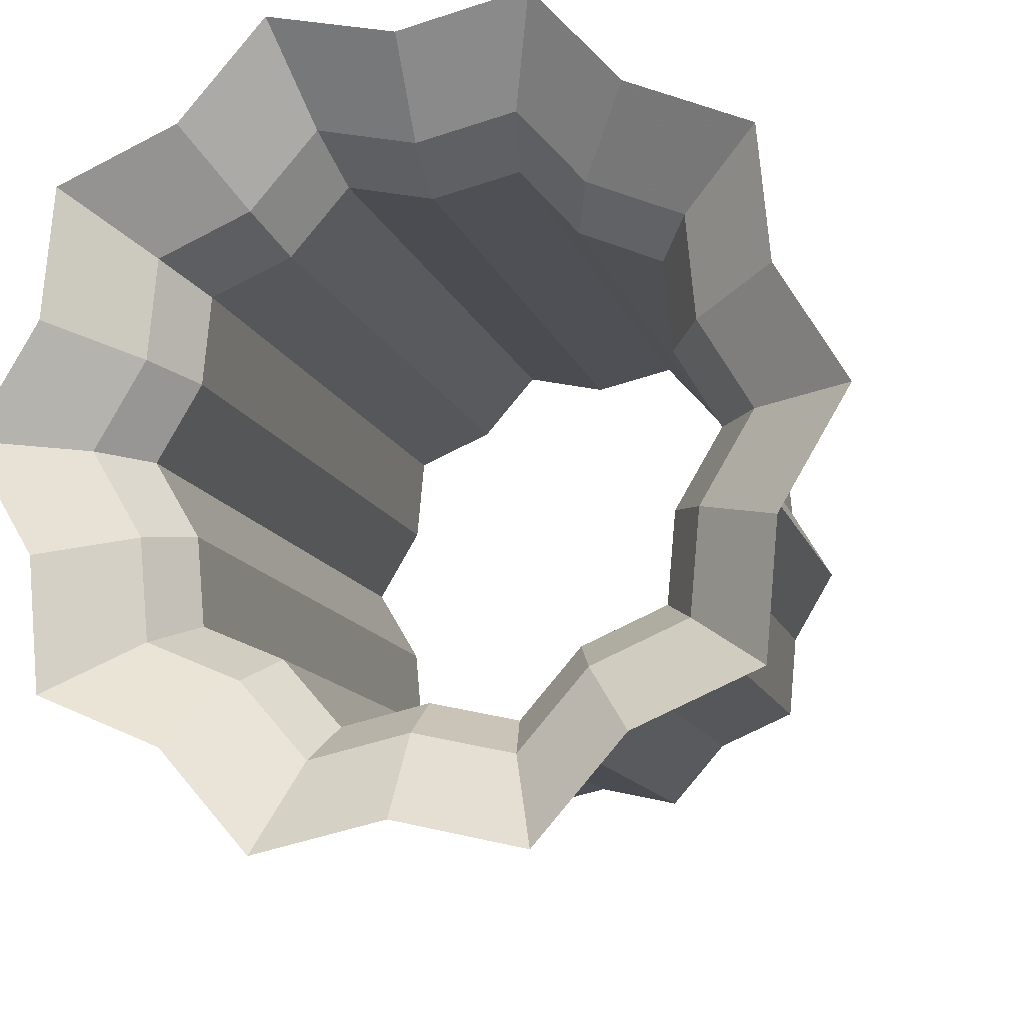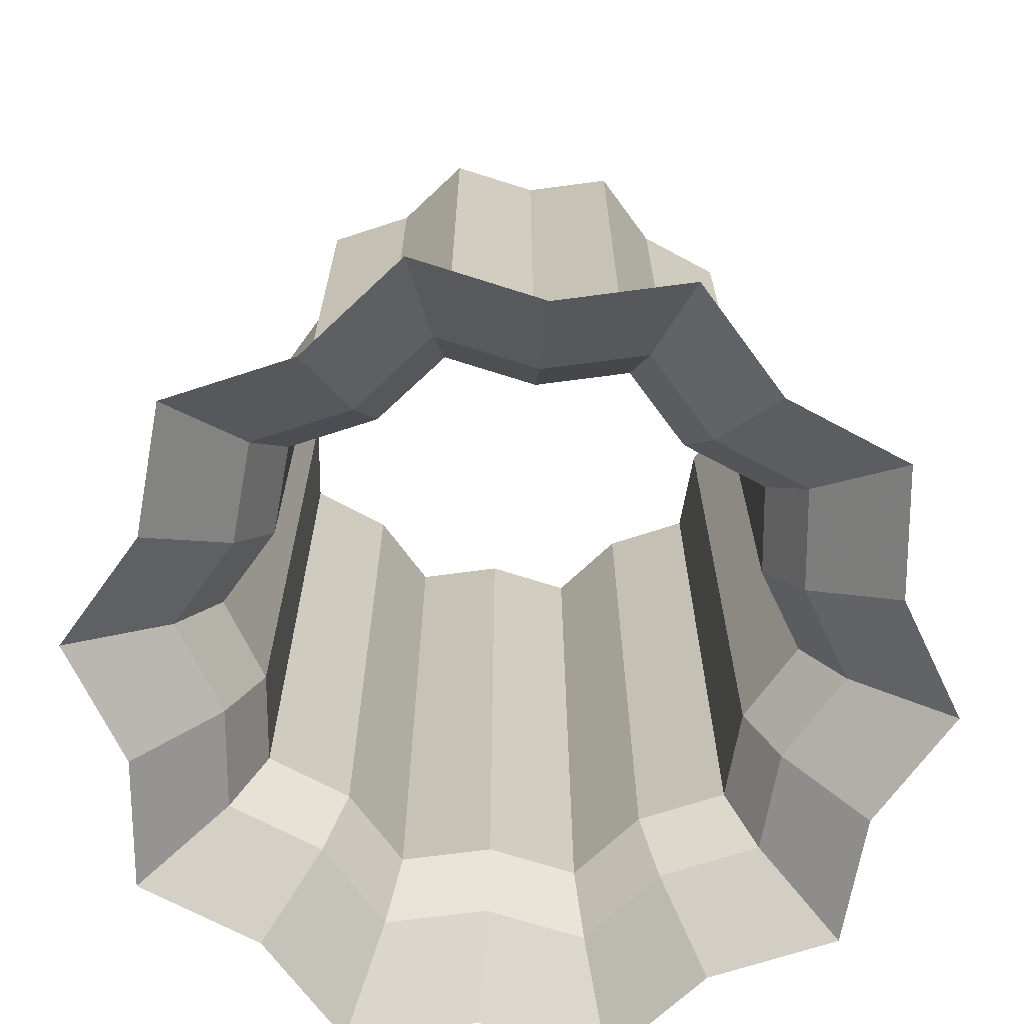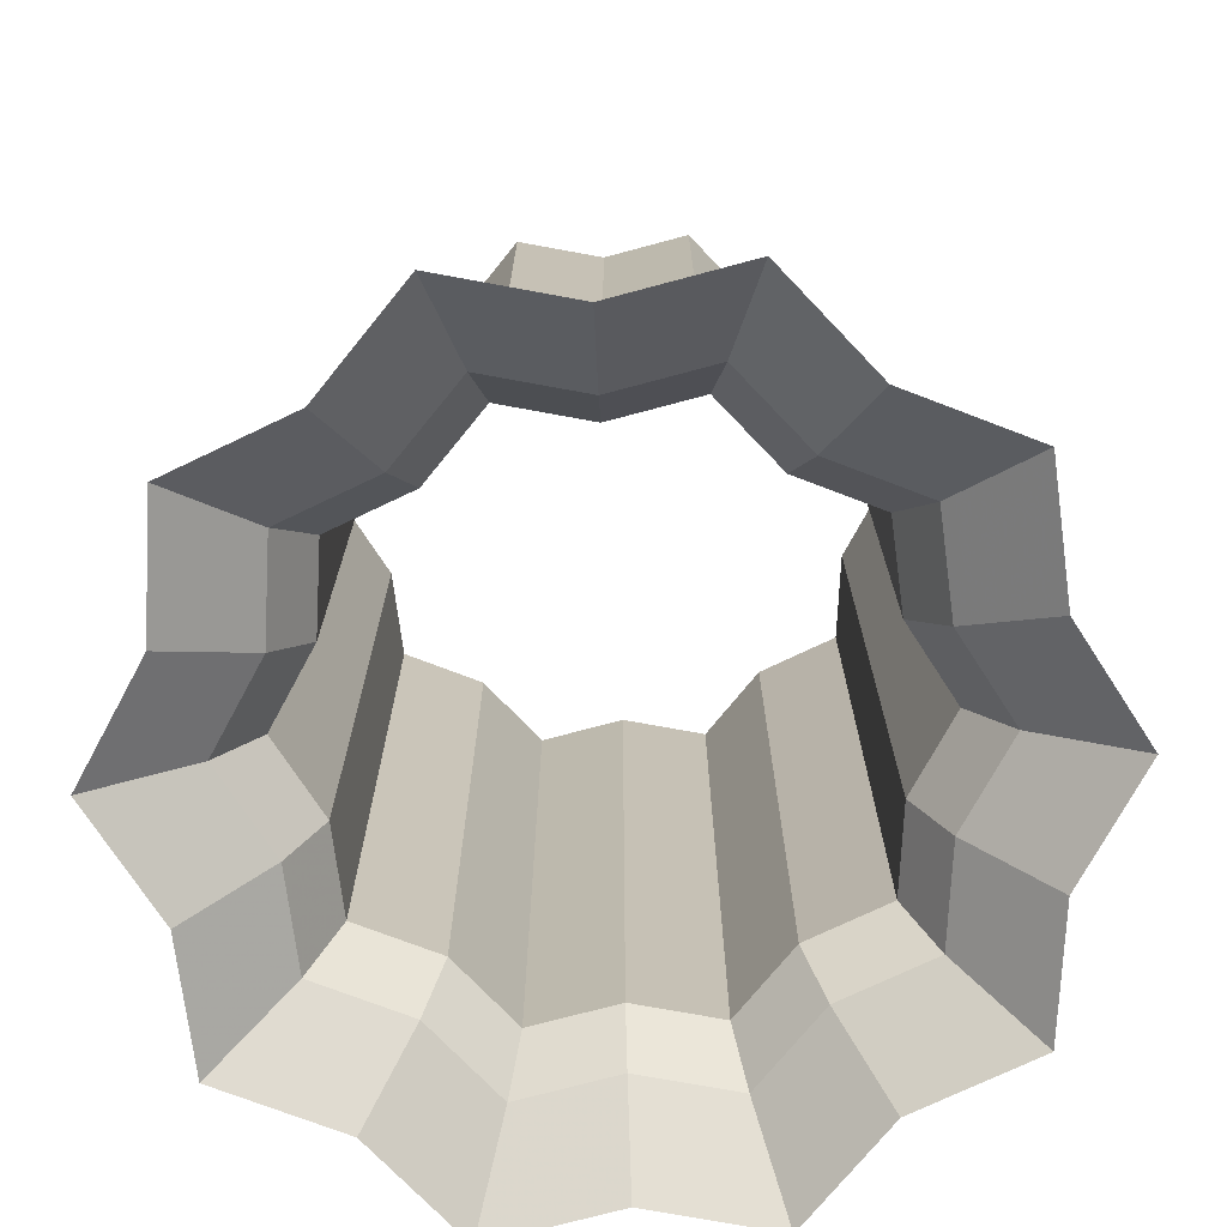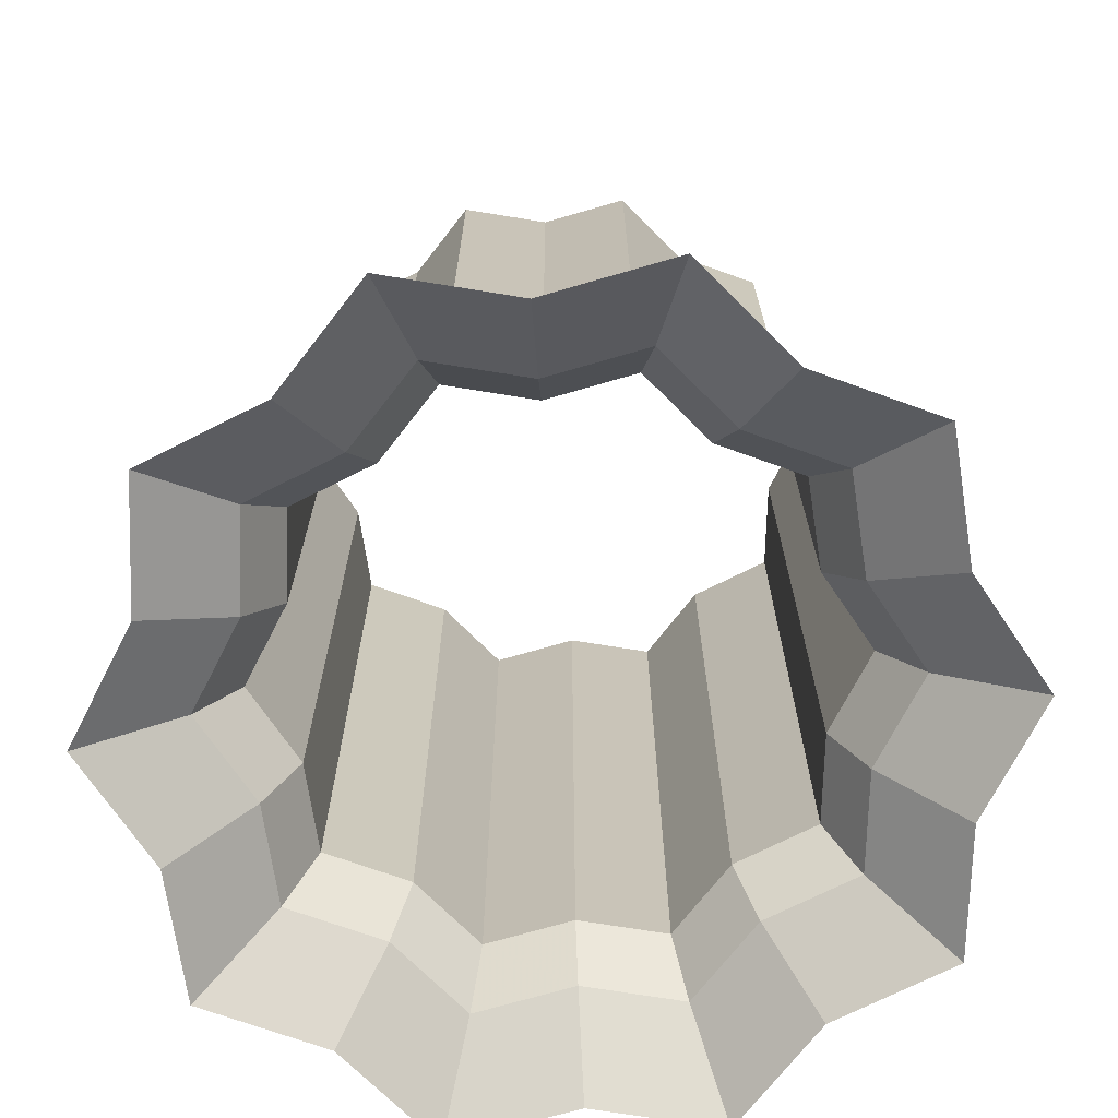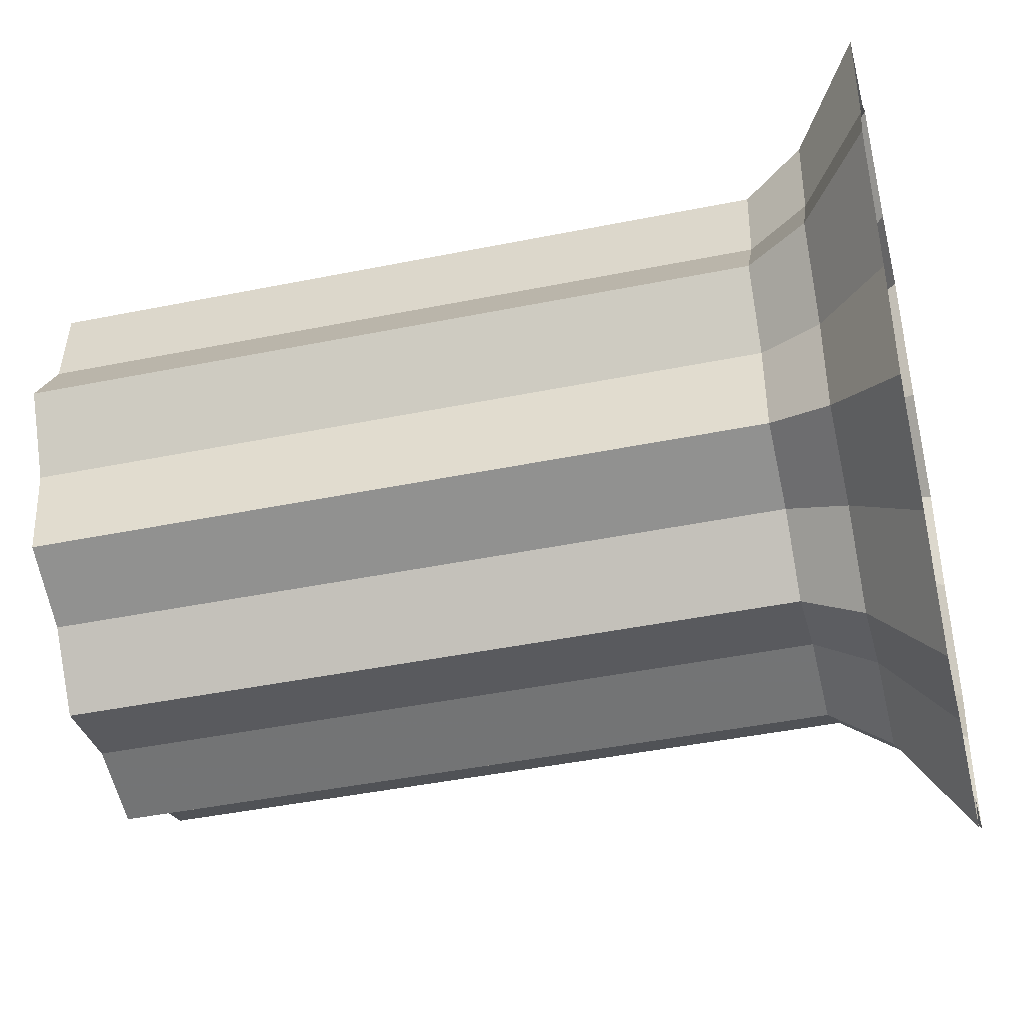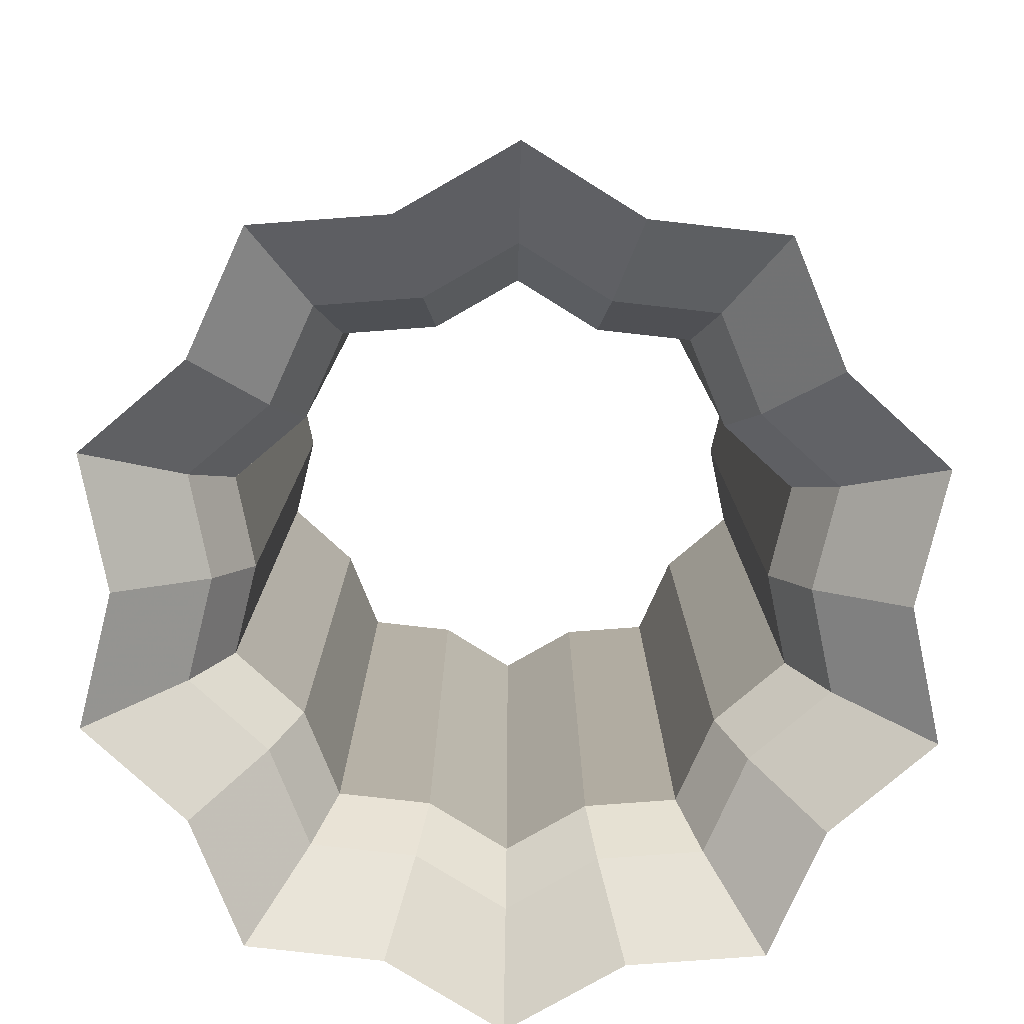
<metadata>
{"format":"obj","ext":"obj","renderer":"f3d","projection":"perspective","resolution":1024,"background":"white","views":[{"elev":-12.5,"azim":14.7,"up":"+Z"},{"elev":-68.6,"azim":-149.1,"up":"+Y"},{"elev":-73.3,"azim":-177.7,"up":"+Y"},{"elev":-71.2,"azim":-32.5,"up":"+Y"},{"elev":-44.0,"azim":-76.6,"up":"+Z"},{"elev":-79.2,"azim":16.9,"up":"+Y"}]}
</metadata>
<code>
o Cylinder
v 0 -0.7 -0.5729
v 0 1 -0.5729
v 0.3367 -0.7 -0.4635
v 0.3367 1 -0.4635
v 0.5449 -0.7 -0.177
v 0.5449 1 -0.177
v 0.5449 -0.7 0.177
v 0.5449 1 0.177
v 0.3367 -0.7 0.4635
v 0.3367 1 0.4635
v -0 -0.7 0.5729
v -0 1 0.5729
v -0.3367 -0.7 0.4635
v -0.3367 1 0.4635
v -0.5449 -0.7 0.177
v -0.5449 1 0.177
v -0.5449 -0.7 -0.177
v -0.5449 1 -0.177
v -0.3367 -0.7 -0.4635
v -0.3367 1 -0.4635
v 0.2009 -0.7 -0.6182
v 0.2009 1 -0.6182
v 0.5259 -0.7 -0.3821
v 0.5259 1 -0.3821
v 0.65 -0.7 0
v 0.65 1 0
v 0.5259 -0.7 0.3821
v 0.5259 1 0.3821
v 0.2009 -0.7 0.6182
v 0.2009 1 0.6182
v -0.2009 -0.7 0.6182
v -0.2009 1 0.6182
v -0.5259 -0.7 0.3821
v -0.5259 1 0.3821
v -0.65 -0.7 -0
v -0.65 1 -0
v -0.5259 -0.7 -0.3821
v -0.5259 1 -0.3821
v -0.2009 -0.7 -0.6182
v -0.2009 1 -0.6182
v 0 -0.8403 -0.6554
v 0.3852 -0.8403 -0.5302
v 0.6233 -0.8403 -0.2025
v 0.6233 -0.8403 0.2025
v 0.3852 -0.8403 0.5302
v -0 -0.8403 0.6554
v -0.3852 -0.8403 0.5302
v -0.6233 -0.8403 0.2025
v -0.6233 -0.8403 -0.2025
v -0.3852 -0.8403 -0.5302
v 0.2298 -0.8403 -0.7072
v 0.6016 -0.8403 -0.4371
v 0.7436 -0.8403 0
v 0.6016 -0.8403 0.4371
v 0.2298 -0.8403 0.7072
v -0.2298 -0.8403 0.7072
v -0.6016 -0.8403 0.4371
v -0.7436 -0.8403 -0
v -0.6016 -0.8403 -0.4371
v -0.2298 -0.8403 -0.7072
v 0 -1 -0.8533
v 0.5016 -1 -0.6903
v 0.8115 -1 -0.2637
v 0.8115 -1 0.2637
v 0.5016 -1 0.6903
v -0 -1 0.8533
v -0.5016 -1 0.6903
v -0.8115 -1 0.2637
v -0.8115 -1 -0.2637
v -0.5016 -1 -0.6903
v 0.2992 -1 -0.9208
v 0.7833 -1 -0.5691
v 0.9682 -1 0
v 0.7833 -1 0.5691
v 0.2992 -1 0.9208
v -0.2992 -1 0.9208
v -0.7833 -1 0.5691
v -0.9682 -1 -0
v -0.7833 -1 -0.5691
v -0.2992 -1 -0.9208
f 20 39 19
f 38 19 37
f 18 37 17
f 36 17 35
f 16 35 15
f 34 15 33
f 14 33 13
f 32 13 31
f 12 31 11
f 30 11 29
f 10 29 9
f 28 9 27
f 8 27 7
f 24 5 23
f 6 25 5
f 40 1 39
f 4 23 3
f 22 3 21
f 22 1 2
f 26 7 25
f 25 44 53
f 33 48 57
f 25 43 5
f 35 48 15
f 21 41 1
f 27 45 54
f 31 46 11
f 35 49 58
f 21 42 51
f 27 44 7
f 37 49 17
f 29 46 55
f 37 50 59
f 23 42 3
f 33 47 13
f 23 43 52
f 31 47 56
f 39 41 60
f 29 45 9
f 39 50 19
f 59 69 49
f 52 62 42
f 55 66 75
f 60 70 50
f 53 63 43
f 56 67 76
f 54 64 44
f 57 68 77
f 55 65 45
f 58 69 78
f 51 62 71
f 56 66 46
f 59 70 79
f 52 63 72
f 57 67 47
f 60 61 80
f 53 64 73
f 58 68 48
f 51 61 41
f 54 65 74
f 20 40 39
f 38 20 19
f 18 38 37
f 36 18 17
f 16 36 35
f 34 16 15
f 14 34 33
f 32 14 13
f 12 32 31
f 30 12 11
f 10 30 29
f 28 10 9
f 8 28 27
f 24 6 5
f 6 26 25
f 40 2 1
f 4 24 23
f 22 4 3
f 22 21 1
f 26 8 7
f 25 7 44
f 33 15 48
f 25 53 43
f 35 58 48
f 21 51 41
f 27 9 45
f 31 56 46
f 35 17 49
f 21 3 42
f 27 54 44
f 37 59 49
f 29 11 46
f 37 19 50
f 23 52 42
f 33 57 47
f 23 5 43
f 31 13 47
f 39 1 41
f 29 55 45
f 39 60 50
f 59 79 69
f 52 72 62
f 55 46 66
f 60 80 70
f 53 73 63
f 56 47 67
f 54 74 64
f 57 48 68
f 55 75 65
f 58 49 69
f 51 42 62
f 56 76 66
f 59 50 70
f 52 43 63
f 57 77 67
f 60 41 61
f 53 44 64
f 58 78 68
f 51 71 61
f 54 45 65

</code>
